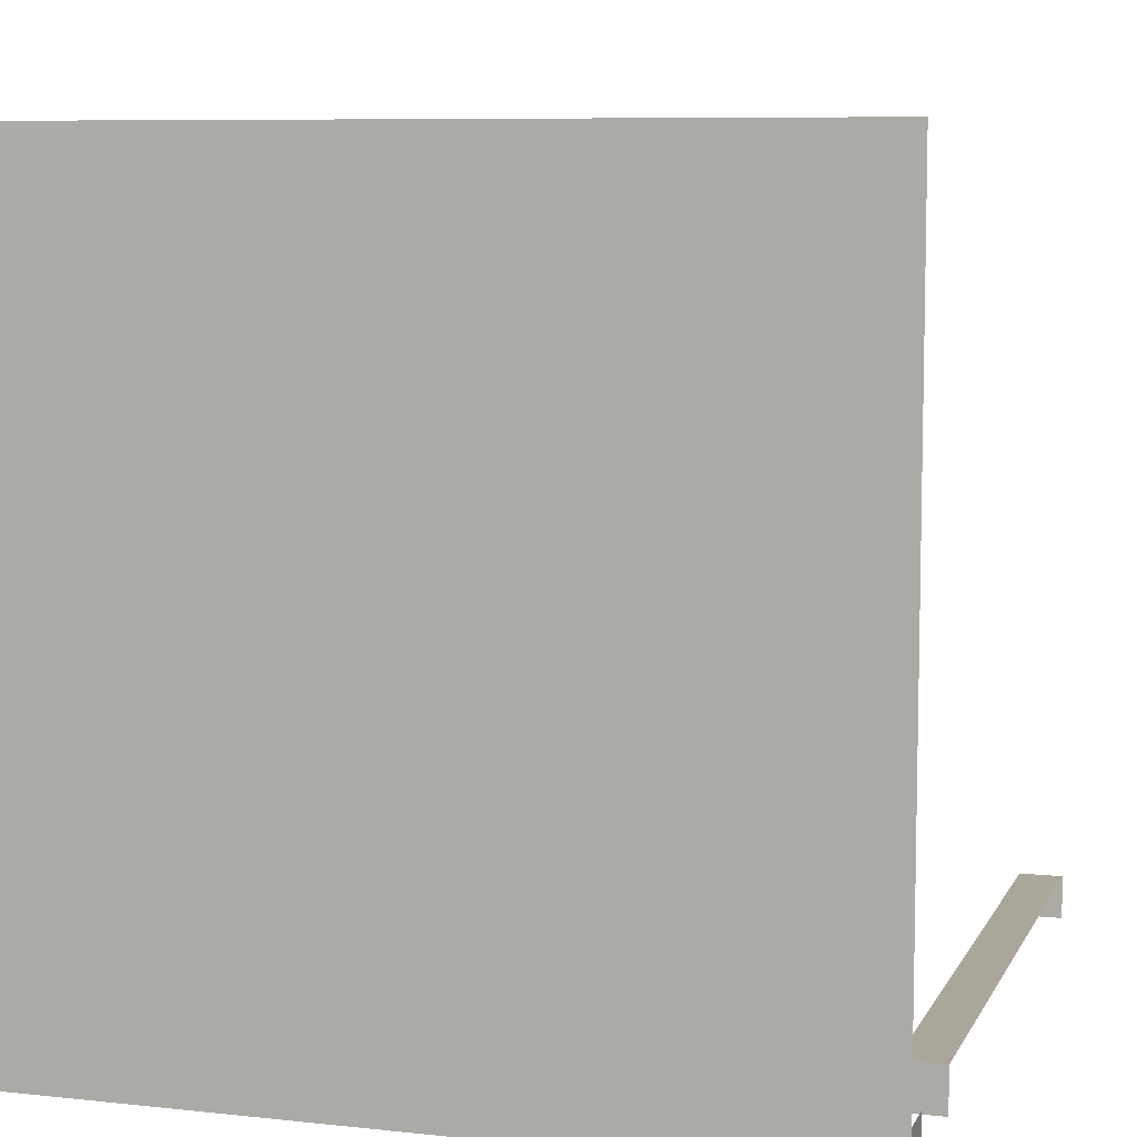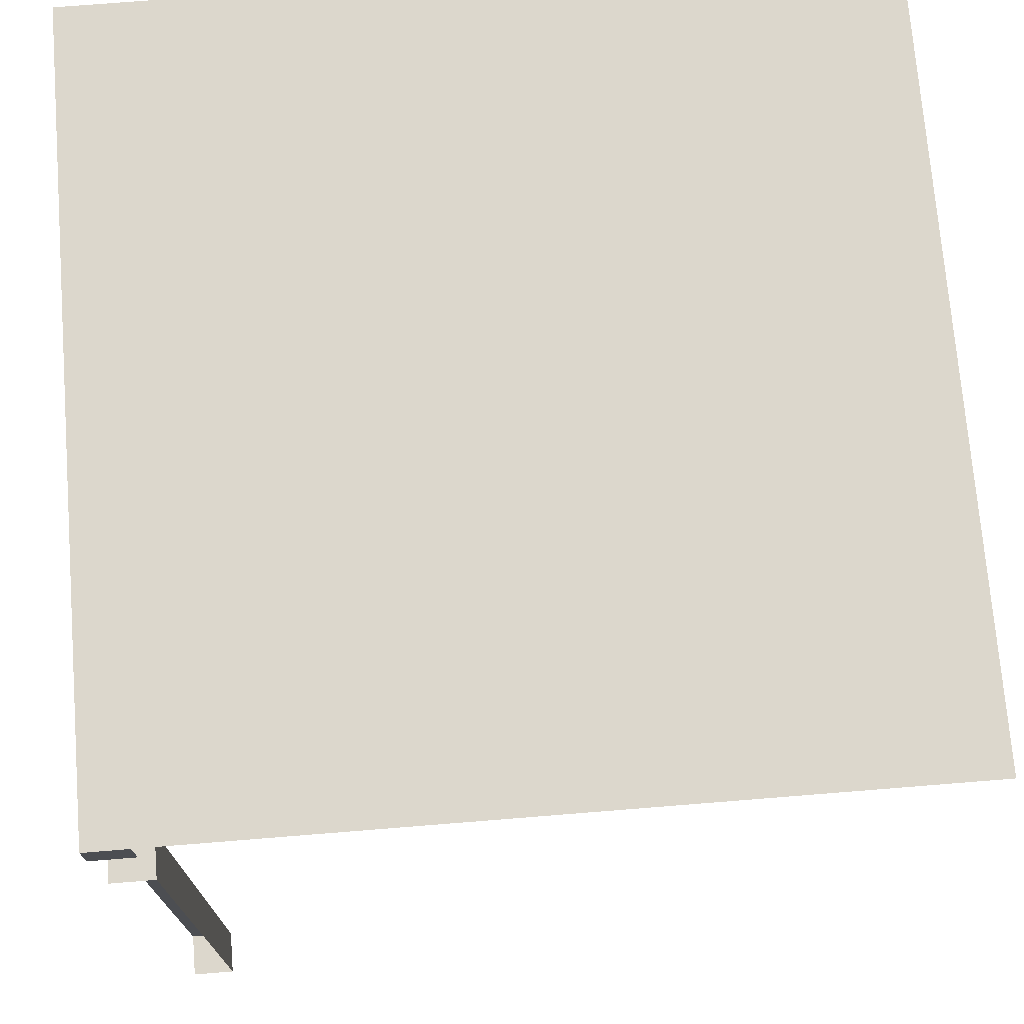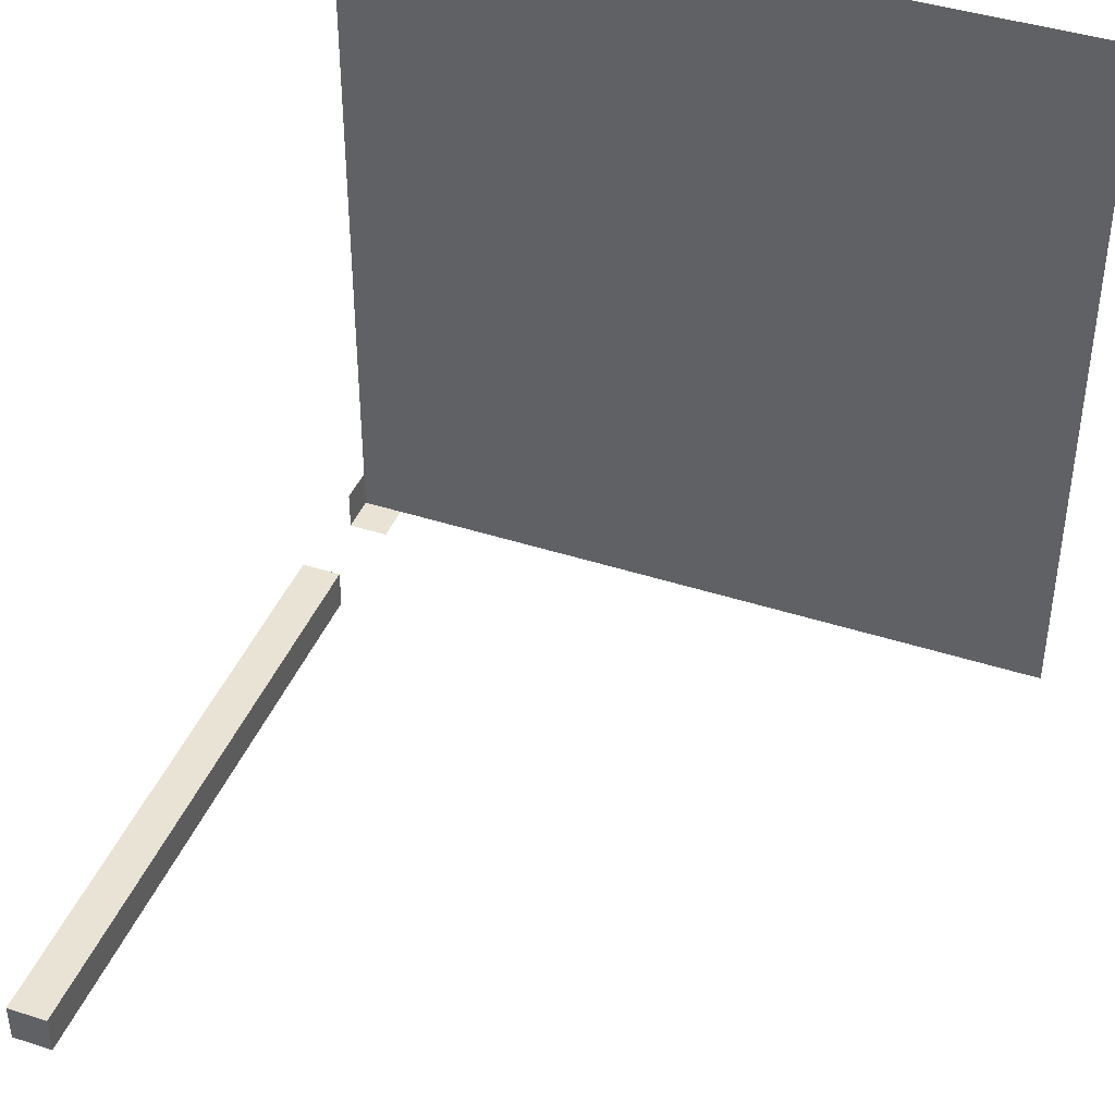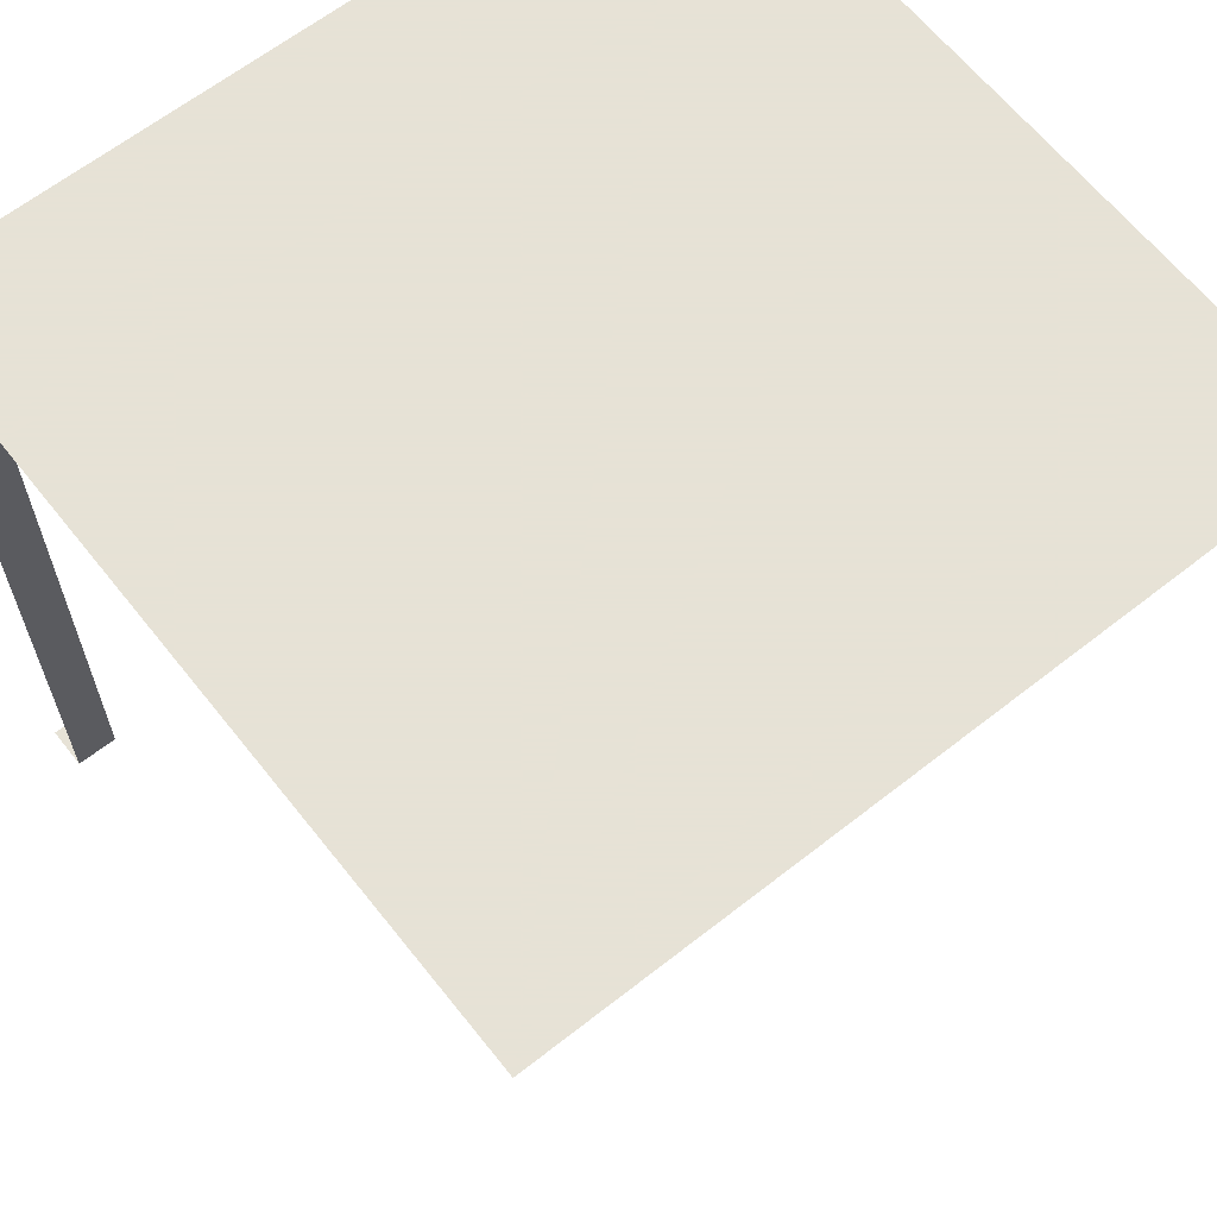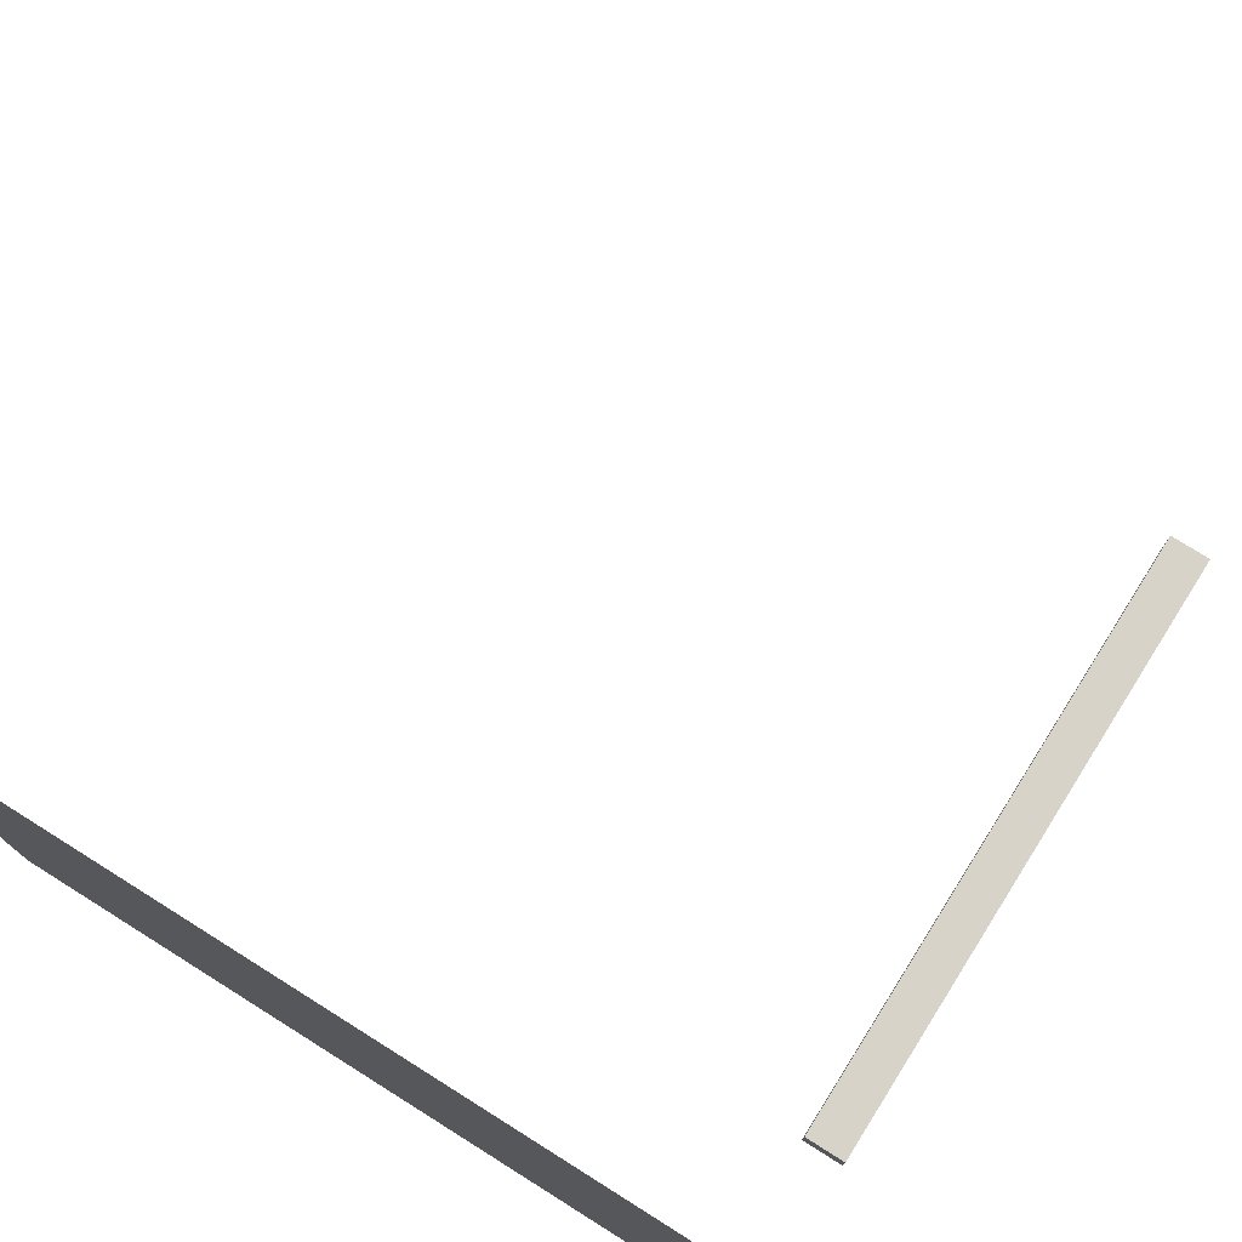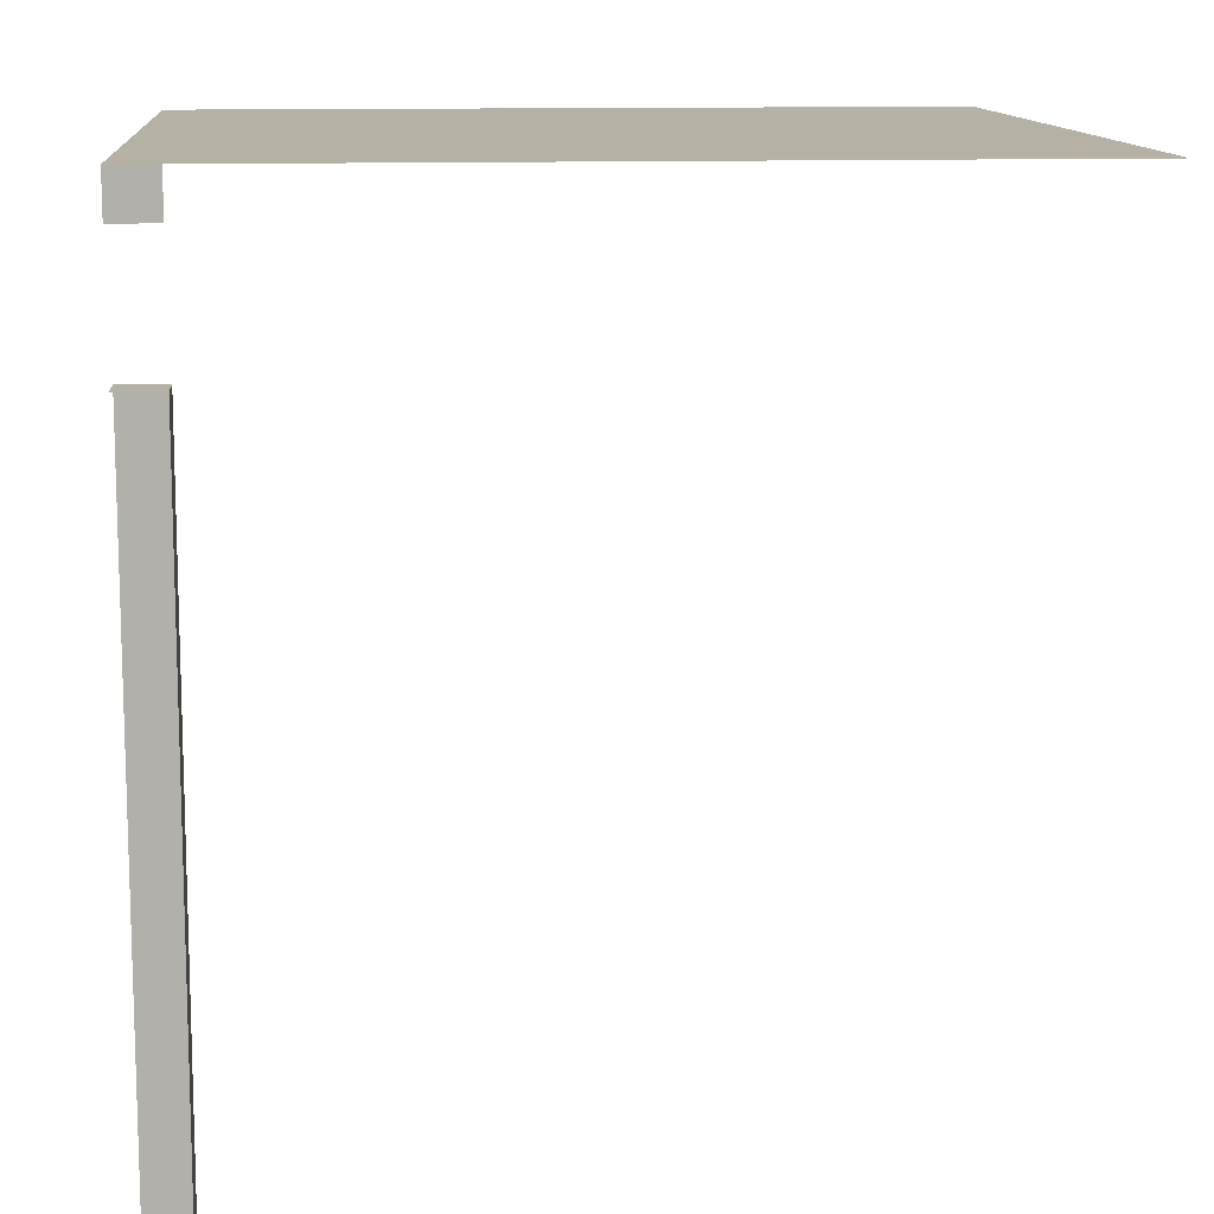
<metadata>
{"format":"obj","ext":"obj","renderer":"f3d","projection":"perspective","resolution":1024,"background":"white","views":[{"elev":7.8,"azim":-162.9,"up":"+Z"},{"elev":72.9,"azim":-94.6,"up":"+Y"},{"elev":42.3,"azim":21.2,"up":"+Z"},{"elev":63.8,"azim":-38.4,"up":"+Y"},{"elev":77.2,"azim":-147.9,"up":"+Z"},{"elev":12.0,"azim":-94.9,"up":"+Y"}]}
</metadata>
<code>
o Claimed_11111110
v -1.113 2.313 -1.25
v -1.113 0.2197 -1.25
v -1.25 2.313 -1.25
v -1.25 0.2197 -1.25
v -1.25 0.2197 -1.113
v -1.25 2.313 -1.113
v -1.113 0.2197 -1.113
v -1.113 2.313 -1.113
v -1.113 2.83 -1.25
v -1.113 2.697 -1.25
v -1.25 2.697 -1.25
v -1.25 2.83 -1.25
v -1.25 2.697 -1.113
v -1.25 2.83 -1.113
v 1.25 2.83 -1.25
v -1.25 2.83 1.25
v 1.25 2.83 1.25
v -1.25 0.2197 -1.113
v -1.113 0.2197 -1.113
v -1.113 0.2197 -1.113
v -1.113 0.2197 -1.25
v -1.25 2.313 -1.113
v -1.113 2.313 -1.113
v -1.113 2.313 -1.113
v -1.113 2.313 -1.25
v -1.25 2.697 -1.25
v -1.25 2.83 -1.25
v -1.25 2.83 -1.25
f 1 2 19
f 7 18 6
f 5 20 21
f 25 24 22
f 10 11 12
f 14 27 26
f 16 17 15
f 23 1 19
f 8 7 6
f 4 5 21
f 3 25 22
f 9 10 12
f 13 14 26
f 28 16 15

</code>
